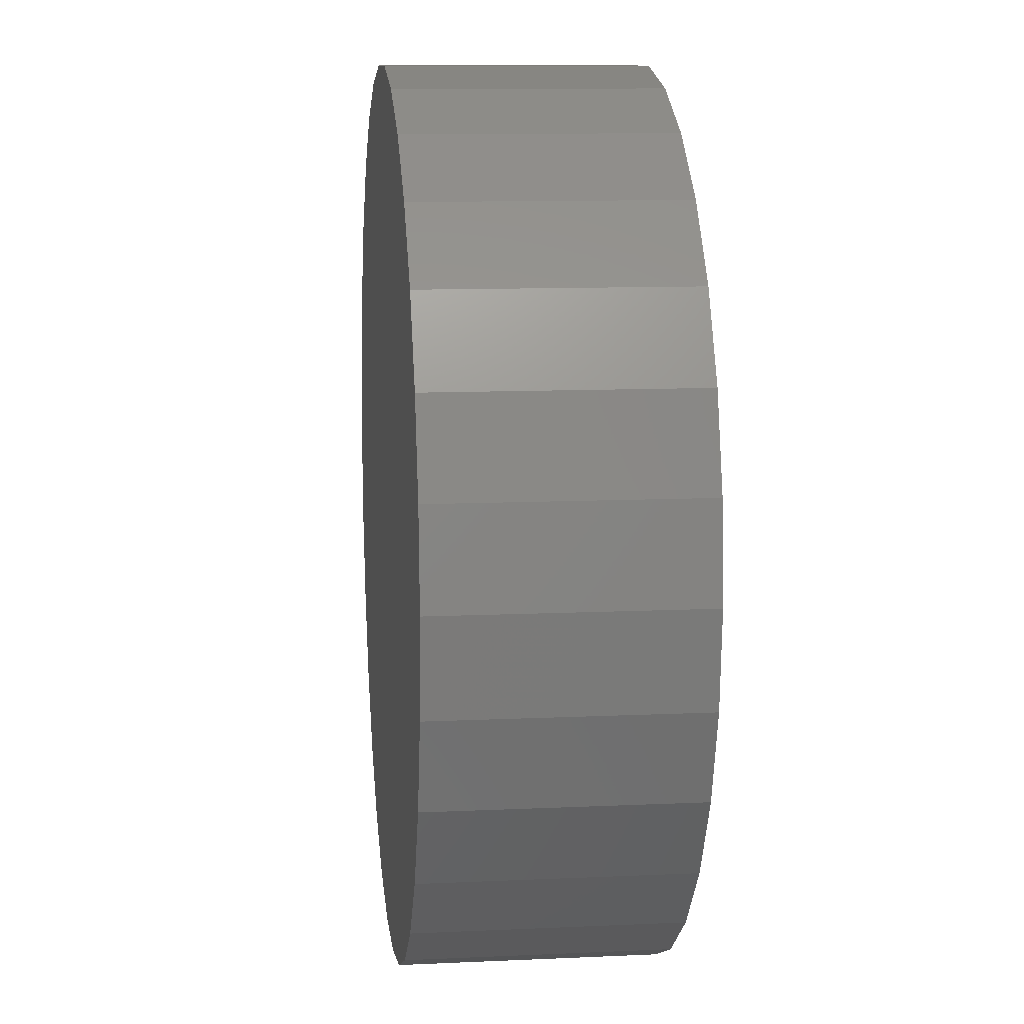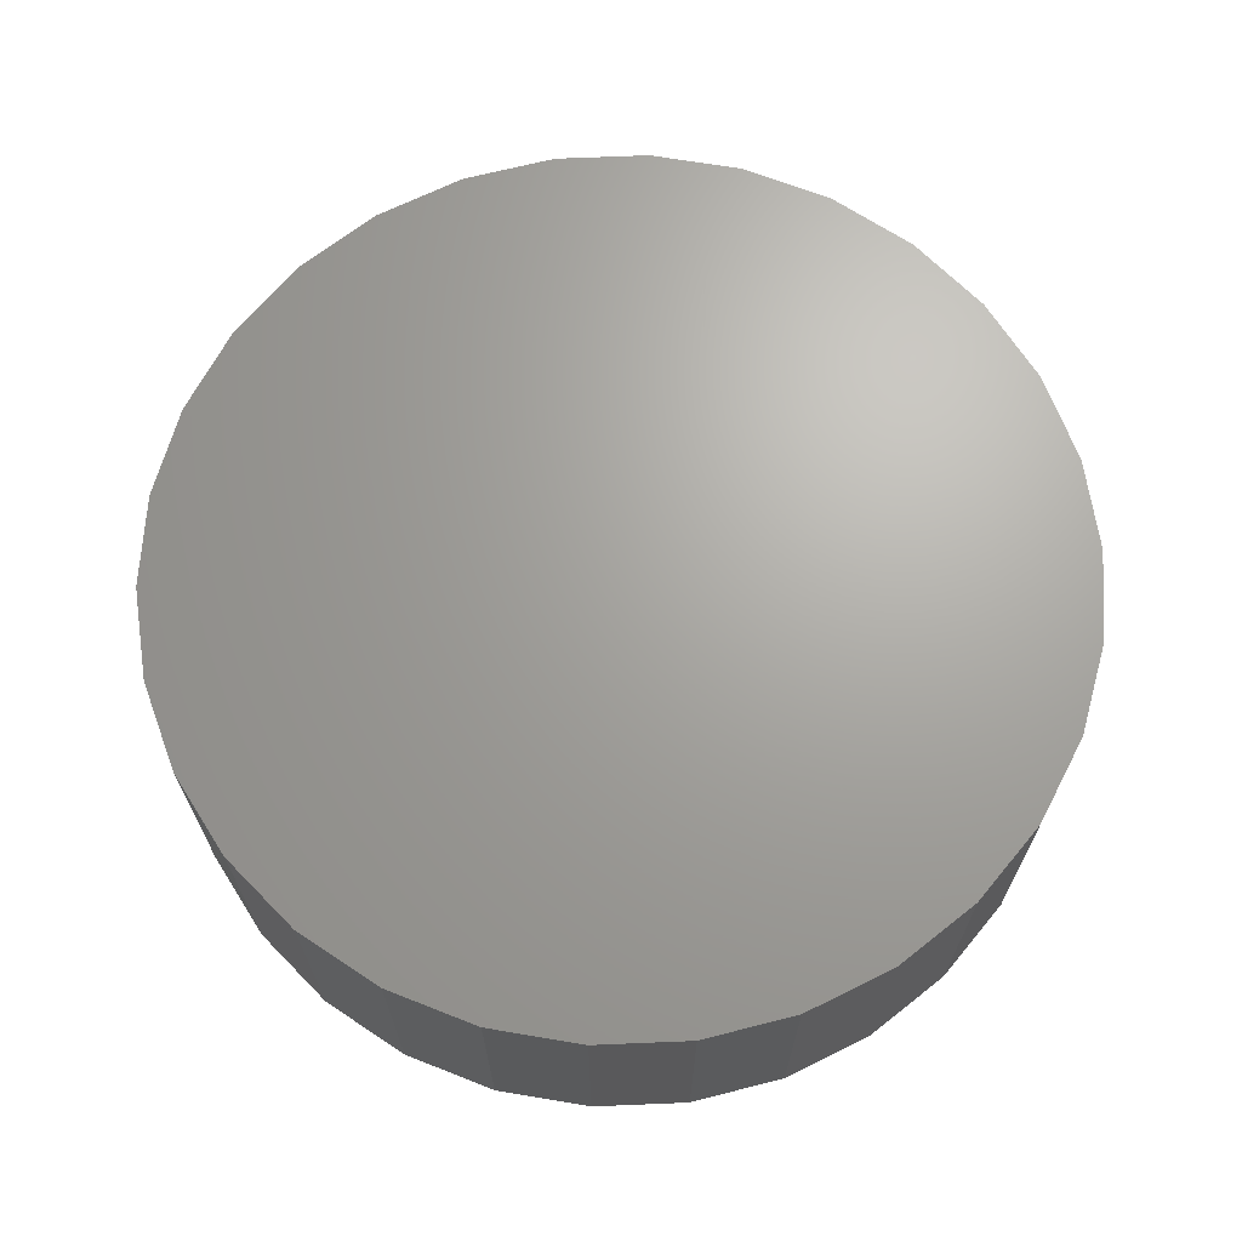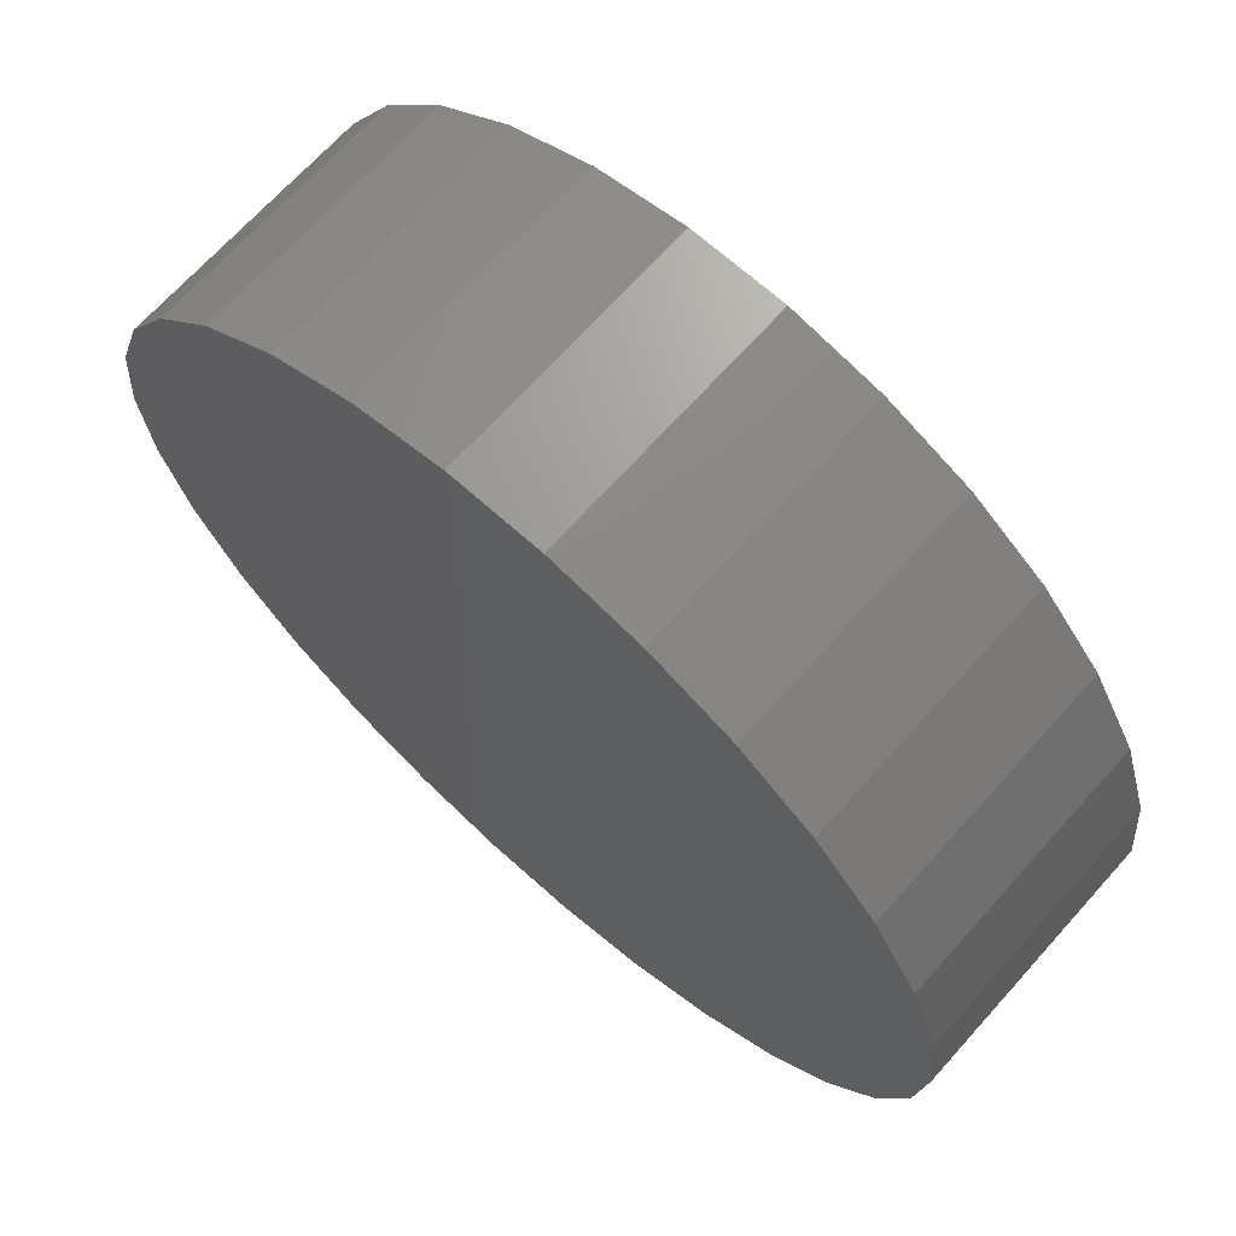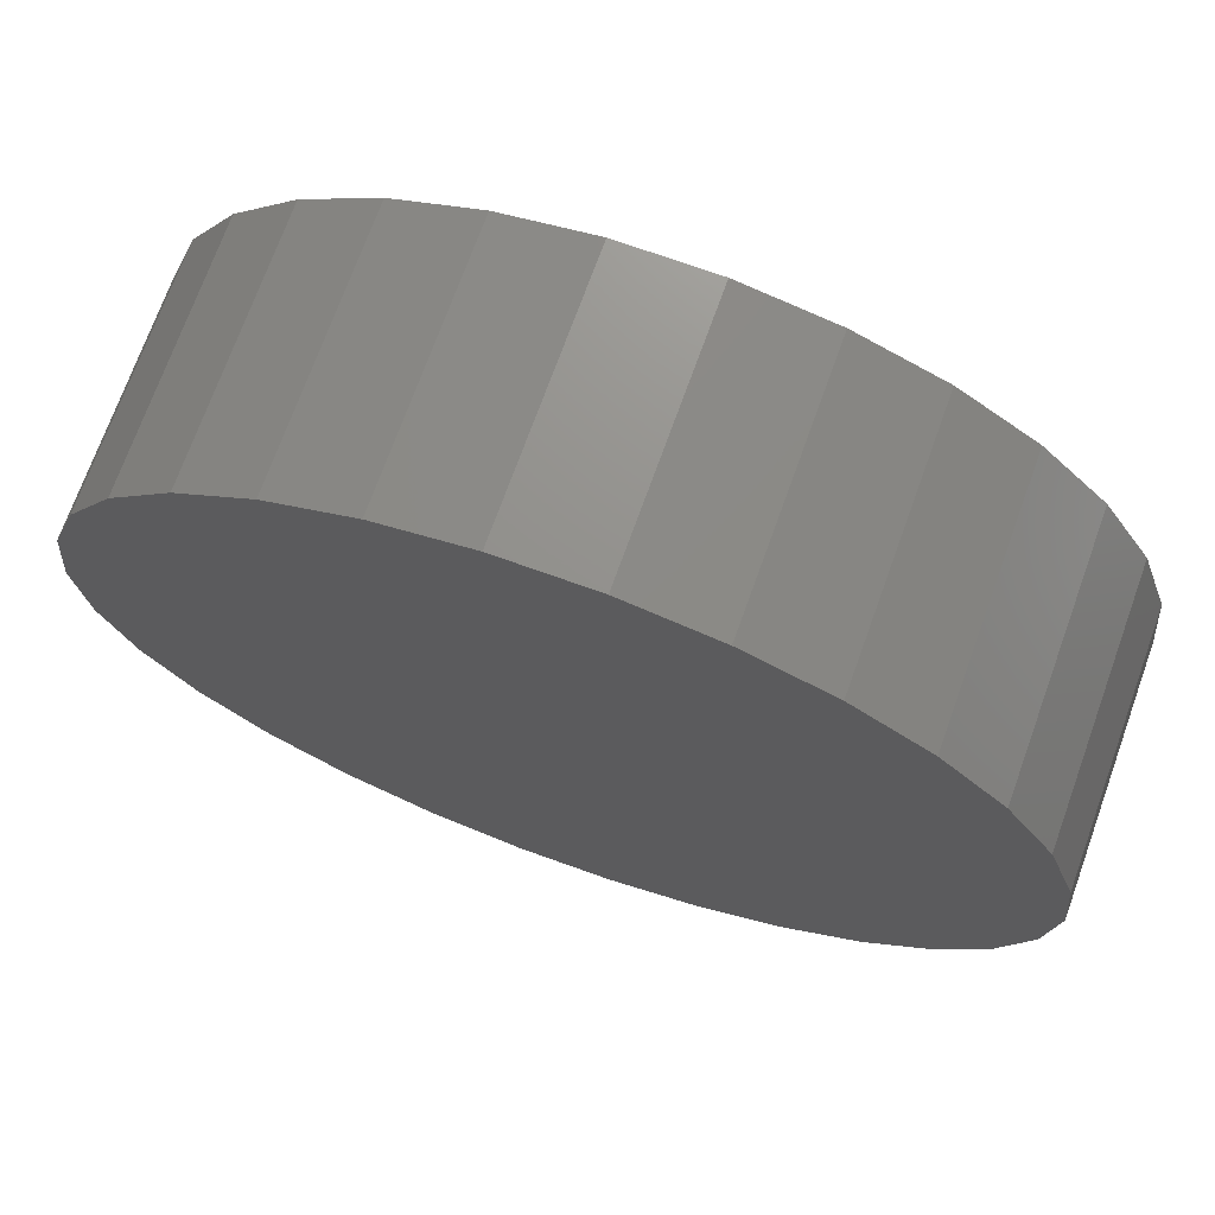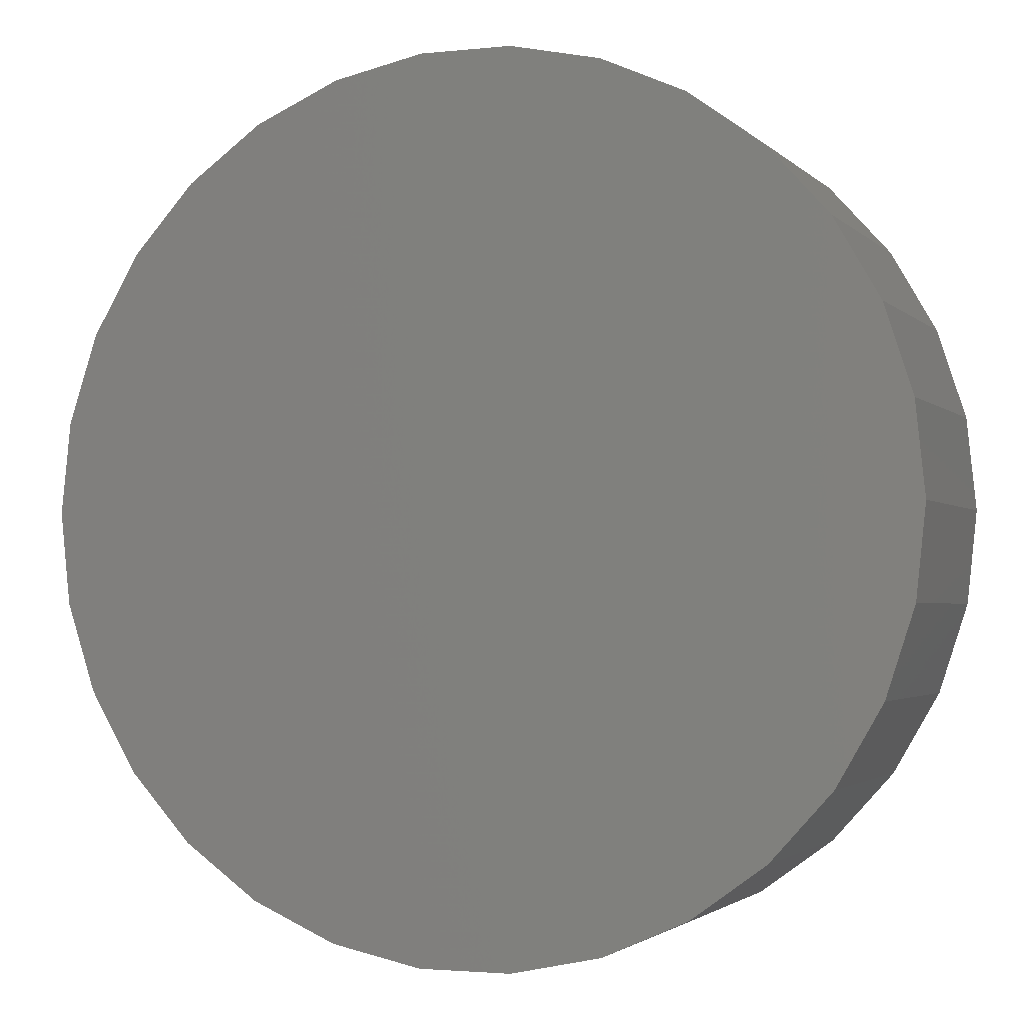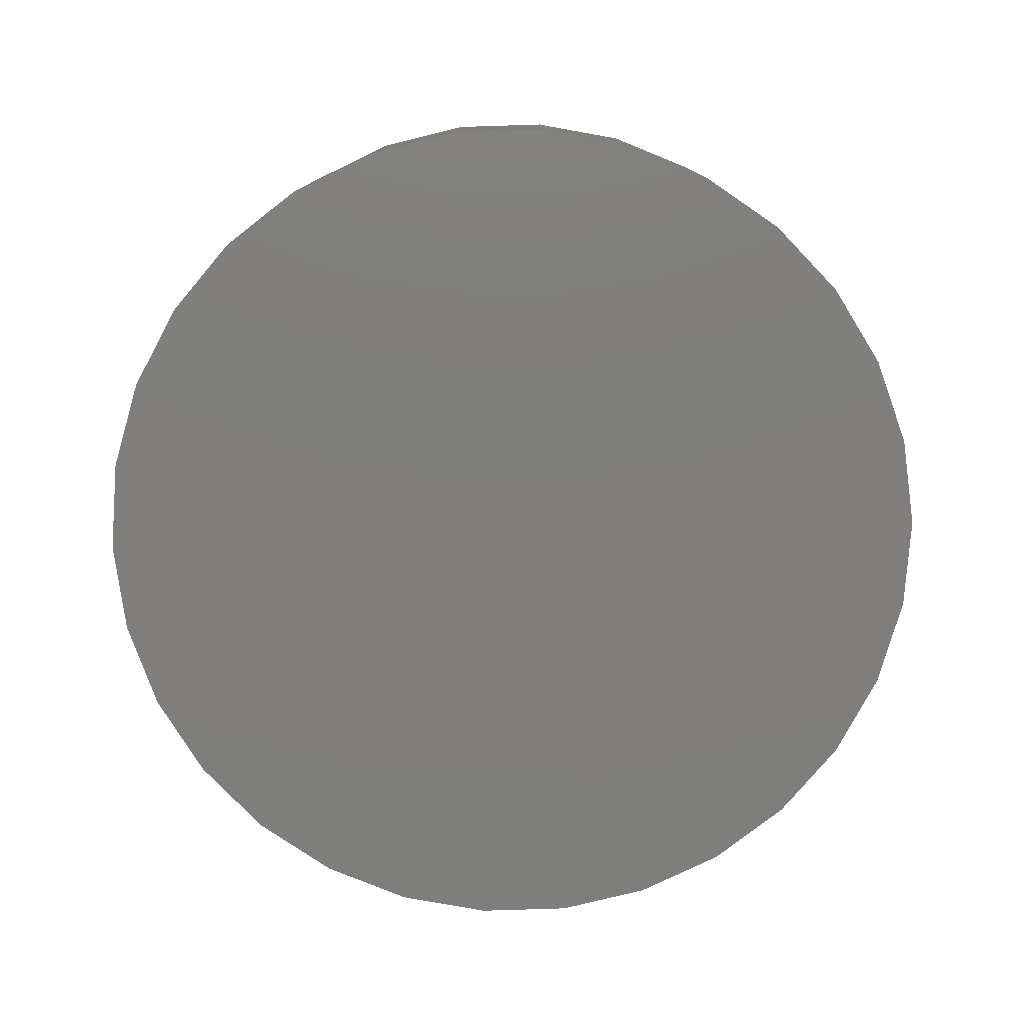
<metadata>
{"format":"stl","ext":"stl","renderer":"f3d","projection":"perspective","resolution":1024,"background":"white","views":[{"elev":10.9,"azim":-96.5,"up":"+Y"},{"elev":67.6,"azim":-14.4,"up":"+Z"},{"elev":68.7,"azim":41.9,"up":"+Y"},{"elev":71.9,"azim":19.8,"up":"+Y"},{"elev":-2.3,"azim":-159.2,"up":"+Y"},{"elev":-78.4,"azim":85.8,"up":"+Z"}]}
</metadata>
<code>
# stl→obj: 60 verts, 116 faces
v 35 0 20
v 34.24 7.277 0
v 34.24 7.277 20
v 35 0 0
v 31.97 14.24 0
v 31.97 14.24 20
v 28.32 20.57 0
v 28.32 20.57 20
v 23.42 26.01 0
v 23.42 26.01 20
v 17.5 30.31 20
v 17.5 30.31 0
v 10.82 33.29 20
v 10.82 33.29 0
v 3.659 34.81 20
v 3.659 34.81 0
v -3.659 34.81 20
v -3.659 34.81 0
v -10.82 33.29 20
v -10.82 33.29 0
v -17.5 30.31 20
v -17.5 30.31 0
v -23.42 26.01 20
v -23.42 26.01 0
v -28.32 20.57 0
v -28.32 20.57 20
v -31.97 14.24 0
v -31.97 14.24 20
v -34.24 7.277 0
v -34.24 7.277 20
v -35 -0 0
v -35 -0 20
v -34.24 -7.277 0
v -34.24 -7.277 20
v -31.97 -14.24 0
v -31.97 -14.24 20
v -28.32 -20.57 0
v -28.32 -20.57 20
v -23.42 -26.01 0
v -23.42 -26.01 20
v -17.5 -30.31 20
v -17.5 -30.31 0
v -10.82 -33.29 20
v -10.82 -33.29 0
v -3.659 -34.81 20
v -3.659 -34.81 0
v 3.659 -34.81 20
v 3.659 -34.81 0
v 10.82 -33.29 20
v 10.82 -33.29 0
v 17.5 -30.31 20
v 17.5 -30.31 0
v 23.42 -26.01 20
v 23.42 -26.01 0
v 28.32 -20.57 0
v 28.32 -20.57 20
v 31.97 -14.24 0
v 31.97 -14.24 20
v 34.24 -7.277 0
v 34.24 -7.277 20
f 1 2 3
f 2 1 4
f 3 5 6
f 5 3 2
f 6 7 8
f 7 6 5
f 8 9 10
f 9 8 7
f 9 11 10
f 11 9 12
f 12 13 11
f 13 12 14
f 14 15 13
f 15 14 16
f 16 17 15
f 17 16 18
f 18 19 17
f 19 18 20
f 20 21 19
f 21 20 22
f 22 23 21
f 23 22 24
f 25 23 24
f 23 25 26
f 27 26 25
f 26 27 28
f 29 28 27
f 28 29 30
f 31 30 29
f 30 31 32
f 33 32 31
f 32 33 34
f 35 34 33
f 34 35 36
f 37 36 35
f 36 37 38
f 39 38 37
f 38 39 40
f 39 41 40
f 41 39 42
f 42 43 41
f 43 42 44
f 44 45 43
f 45 44 46
f 46 47 45
f 47 46 48
f 48 49 47
f 49 48 50
f 50 51 49
f 51 50 52
f 52 53 51
f 53 52 54
f 53 55 56
f 55 53 54
f 56 57 58
f 57 56 55
f 58 59 60
f 59 58 57
f 60 4 1
f 4 60 59
f 59 2 4
f 57 2 59
f 57 5 2
f 55 5 57
f 55 7 5
f 54 7 55
f 54 9 7
f 52 9 54
f 52 12 9
f 50 12 52
f 50 14 12
f 48 14 50
f 48 16 14
f 46 16 48
f 46 18 16
f 44 18 46
f 44 20 18
f 42 20 44
f 42 22 20
f 39 22 42
f 39 24 22
f 37 24 39
f 37 25 24
f 35 25 37
f 35 27 25
f 33 27 35
f 33 29 27
f 29 33 31
f 3 60 1
f 6 60 3
f 6 58 60
f 8 58 6
f 8 56 58
f 10 56 8
f 10 53 56
f 11 53 10
f 11 51 53
f 13 51 11
f 13 49 51
f 15 49 13
f 15 47 49
f 17 47 15
f 17 45 47
f 19 45 17
f 19 43 45
f 21 43 19
f 21 41 43
f 23 41 21
f 23 40 41
f 26 40 23
f 26 38 40
f 28 38 26
f 28 36 38
f 30 36 28
f 30 34 36
f 34 30 32

</code>
